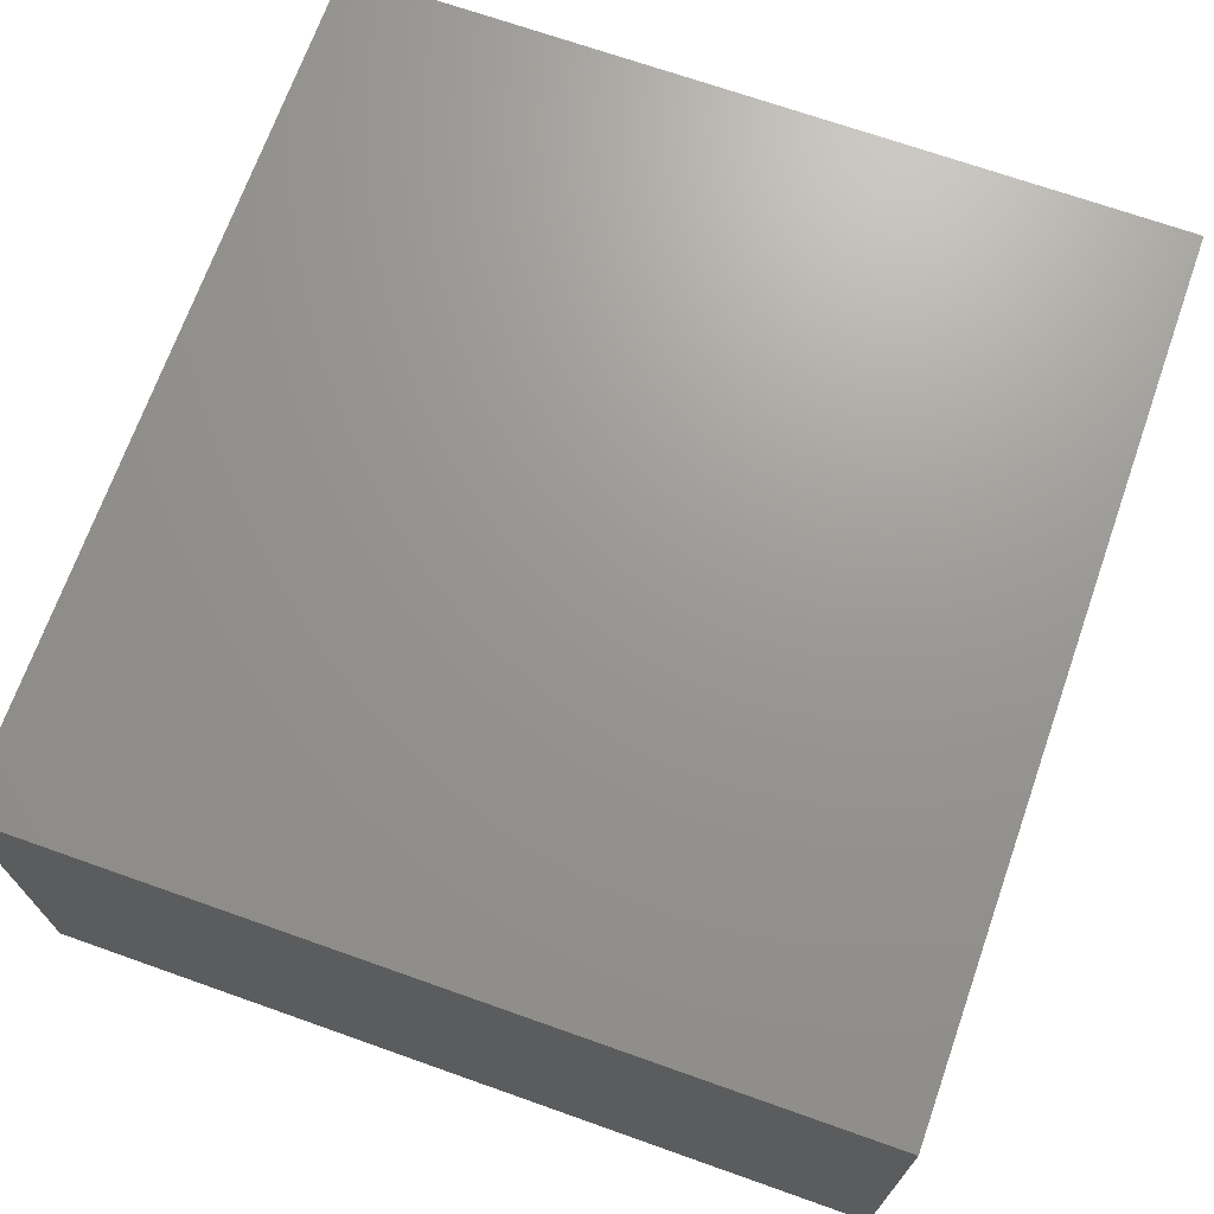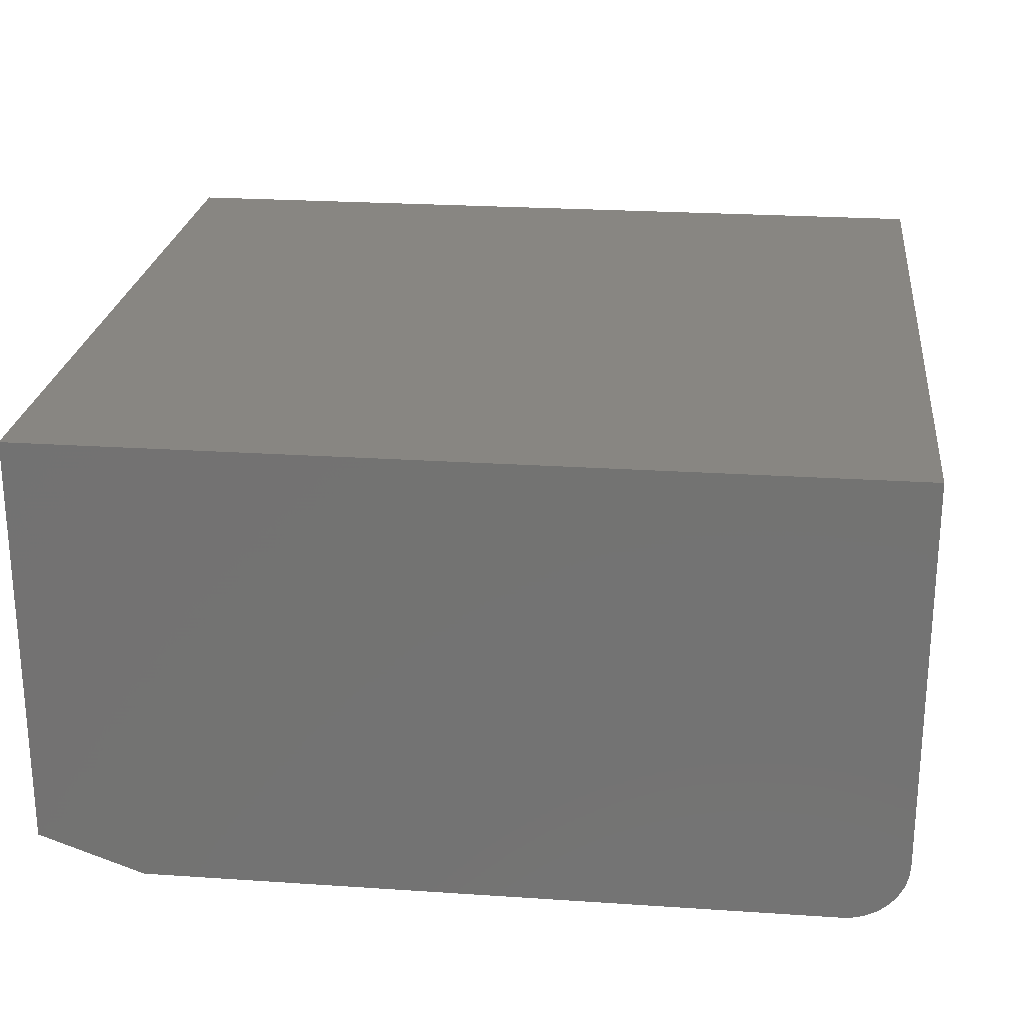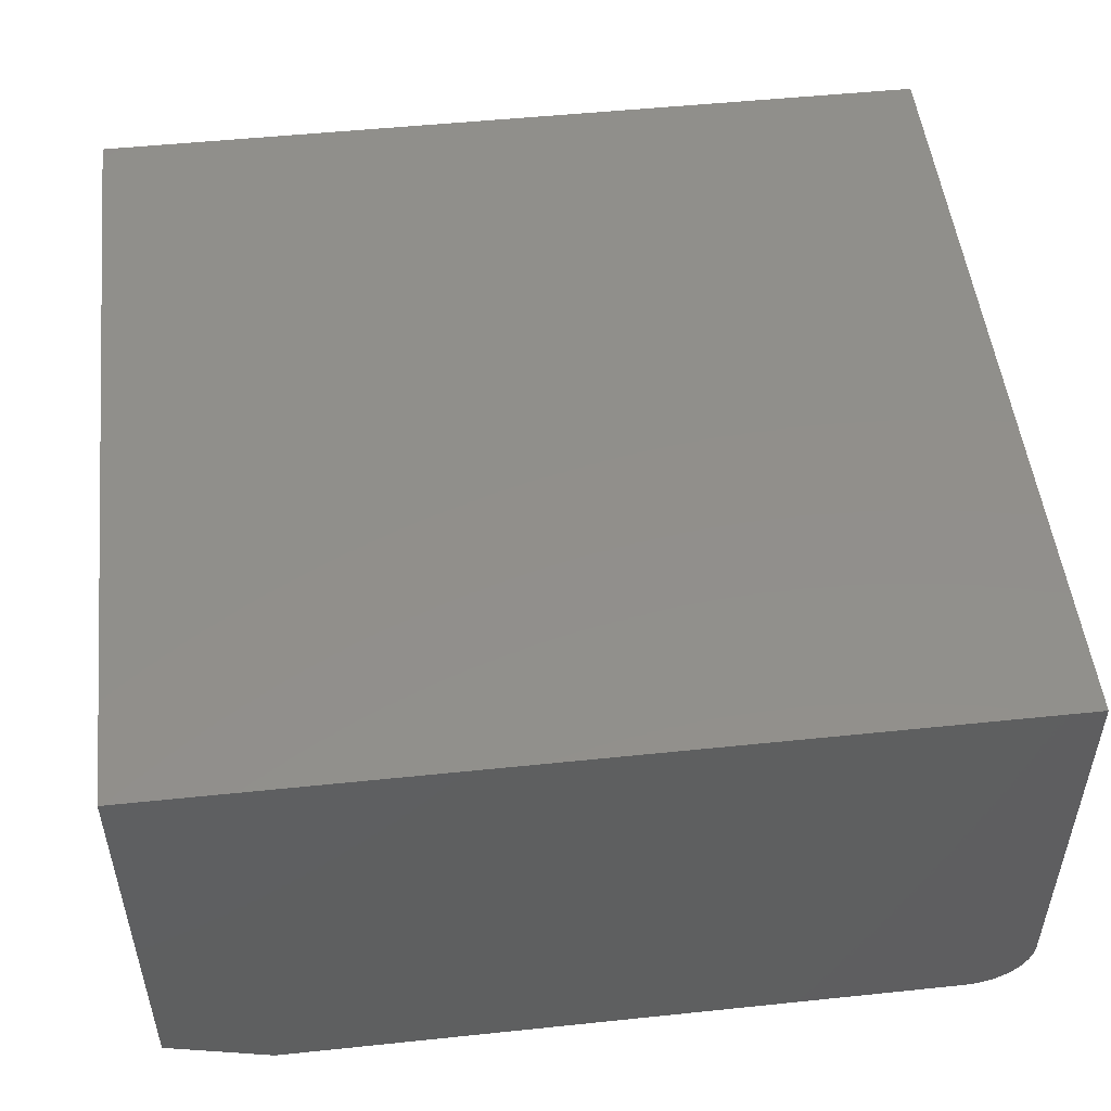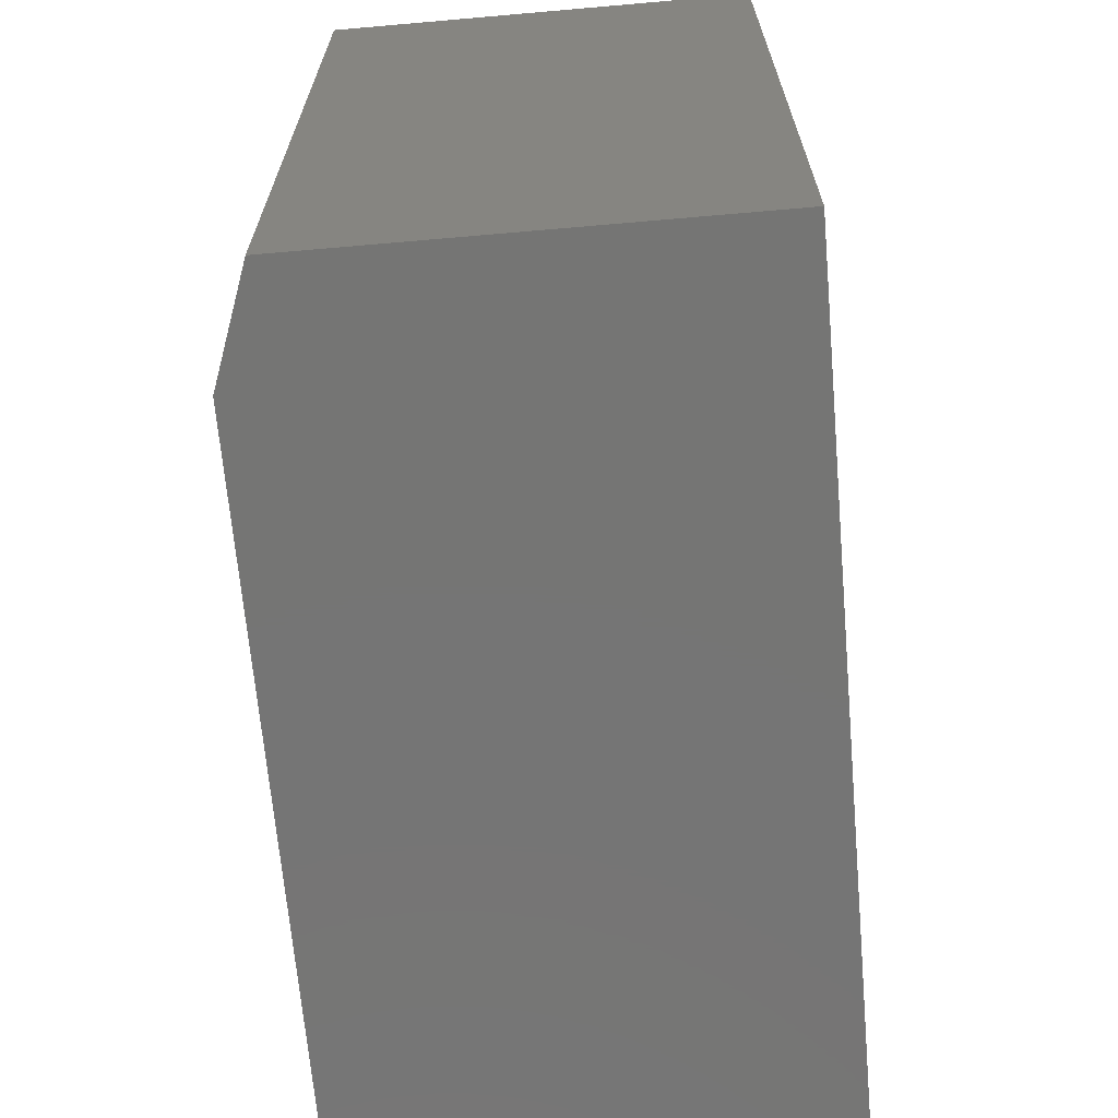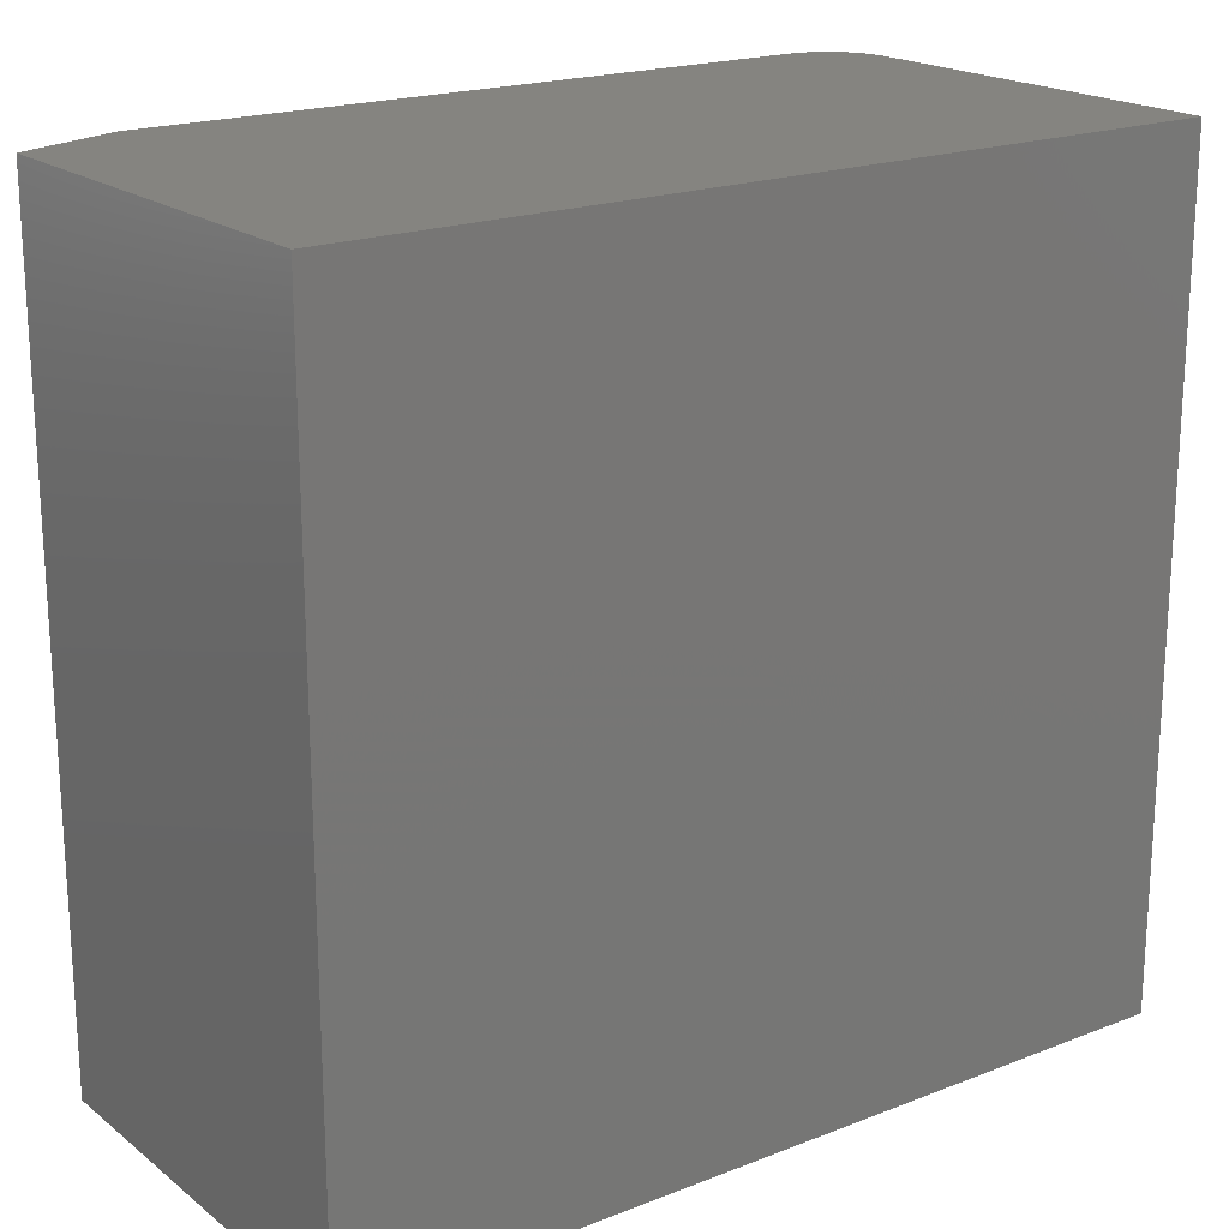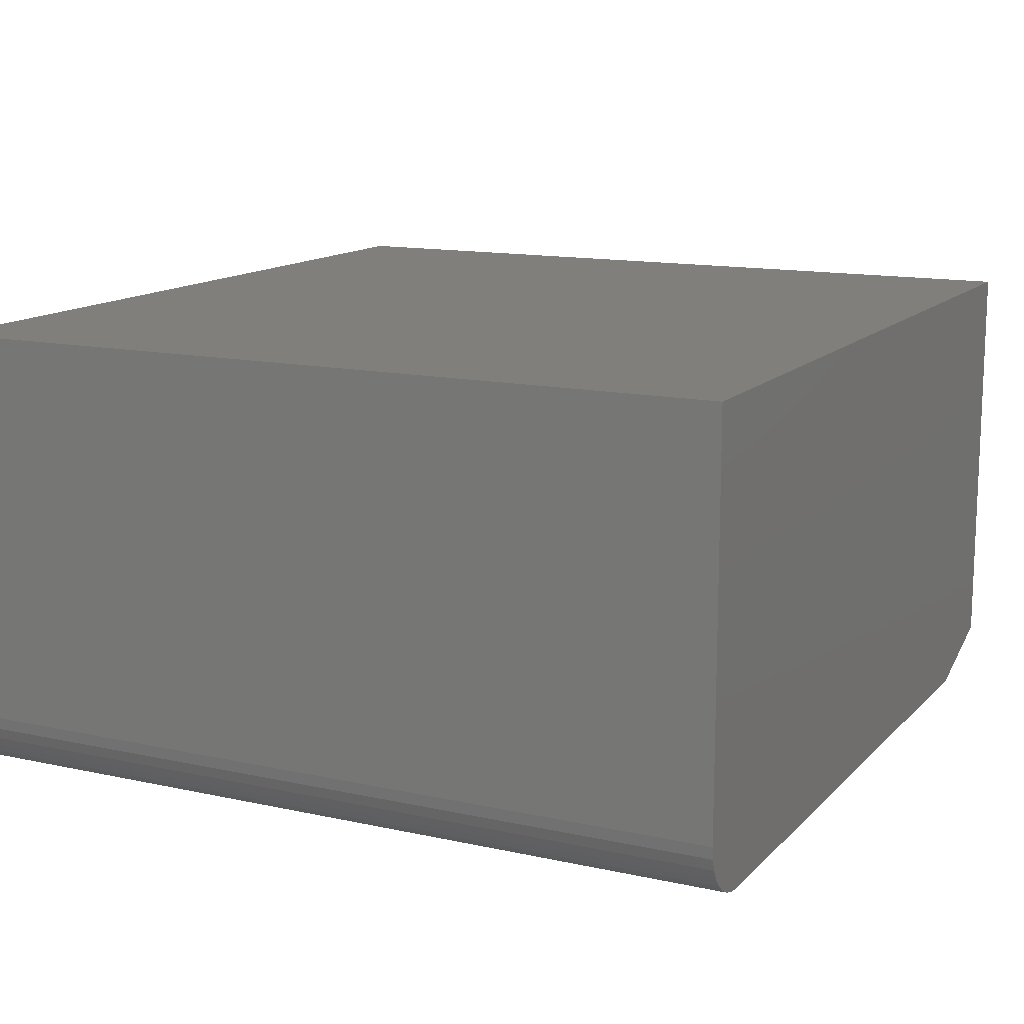
<metadata>
{"format":"stl","ext":"stl","renderer":"f3d","projection":"perspective","resolution":1024,"background":"white","views":[{"elev":70.0,"azim":-70.5,"up":"+Z"},{"elev":23.9,"azim":6.4,"up":"+Z"},{"elev":50.7,"azim":-6.5,"up":"+Z"},{"elev":-67.4,"azim":-85.0,"up":"+Y"},{"elev":19.6,"azim":-35.9,"up":"+Y"},{"elev":13.4,"azim":116.5,"up":"+Z"}]}
</metadata>
<code>
# stl→obj: 26 verts, 48 faces
v -0.5234 -0.6719 0
v -0.5234 0.6677 0
v 0.6016 -0.6719 0
v 0.6016 0.6677 0
v -0.6953 0.6677 0.0625
v -0.6953 0.6677 0.75
v 0.7031 0.6677 0.1016
v 0.7012 0.6677 0.08175
v 0.7031 0.6677 0.75
v 0.6954 0.6677 0.0627
v 0.686 0.6677 0.04514
v 0.6734 0.6677 0.02975
v 0.658 0.6677 0.01712
v 0.6404 0.6677 0.007731
v 0.6214 0.6677 0.001951
v -0.6953 -0.6719 0.75
v -0.6953 -0.6719 0.0625
v 0.7031 -0.6719 0.75
v 0.6214 -0.6719 0.001951
v 0.6404 -0.6719 0.007731
v 0.658 -0.6719 0.01712
v 0.6734 -0.6719 0.02975
v 0.686 -0.6719 0.04514
v 0.6954 -0.6719 0.0627
v 0.7012 -0.6719 0.08175
v 0.7031 -0.6719 0.1016
f 1 2 3
f 3 2 4
f 5 6 2
f 7 8 9
f 4 2 6
f 4 6 9
f 4 9 8
f 4 8 10
f 4 10 11
f 4 11 12
f 4 12 13
f 4 13 14
f 4 14 15
f 1 16 17
f 18 16 1
f 18 1 3
f 18 3 19
f 18 19 20
f 18 20 21
f 18 21 22
f 18 22 23
f 18 23 24
f 18 24 25
f 18 25 26
f 6 5 16
f 16 5 17
f 5 2 17
f 17 2 1
f 18 26 9
f 9 26 7
f 3 4 19
f 19 4 15
f 19 15 20
f 20 15 14
f 20 14 21
f 21 14 13
f 21 13 22
f 22 13 12
f 22 12 23
f 23 12 11
f 23 11 24
f 24 11 10
f 24 10 25
f 25 10 8
f 25 8 26
f 26 8 7
f 16 18 6
f 6 18 9

</code>
